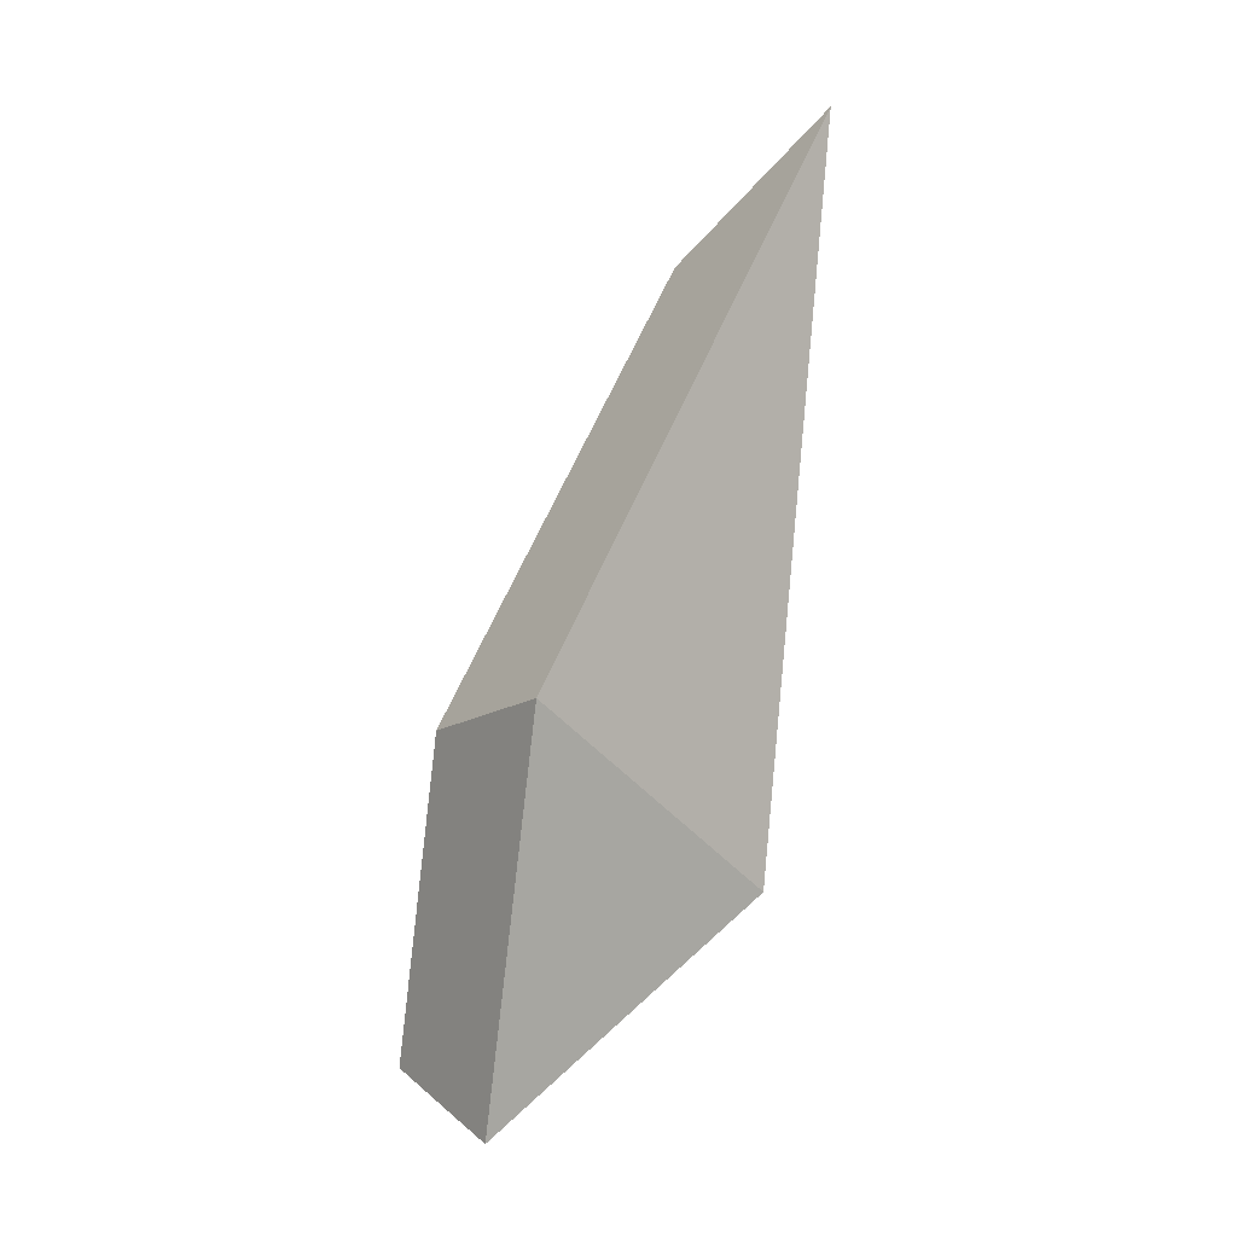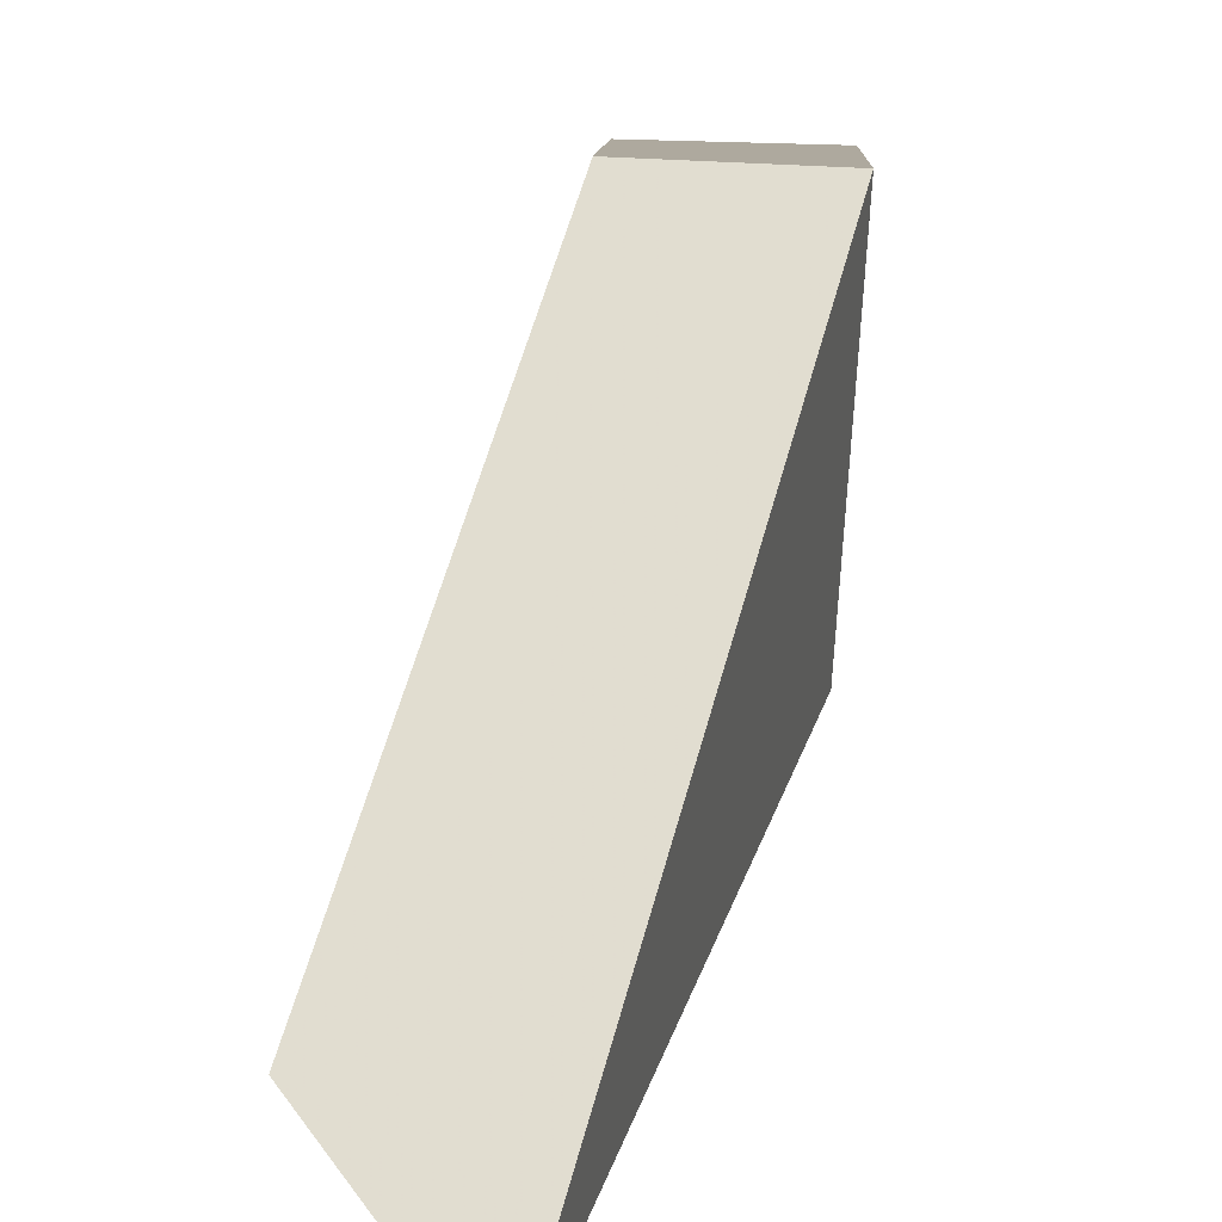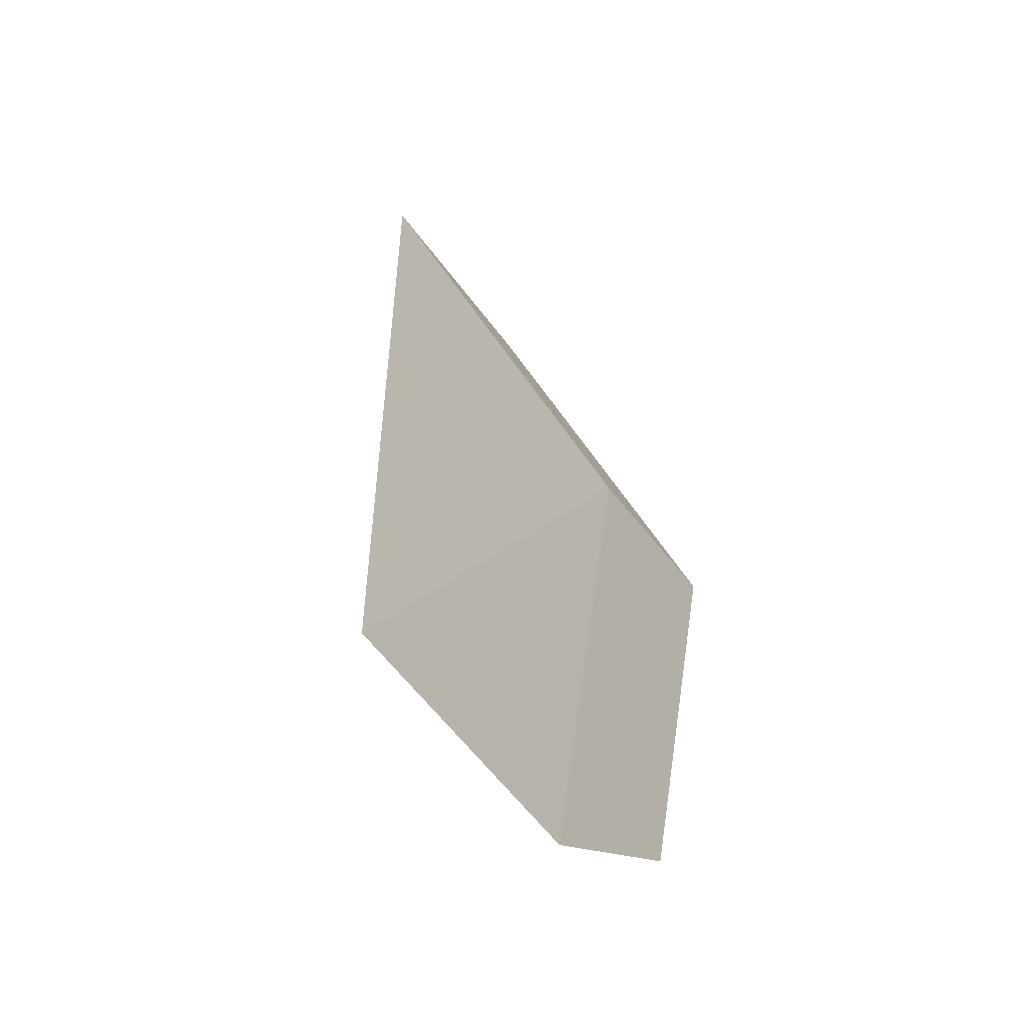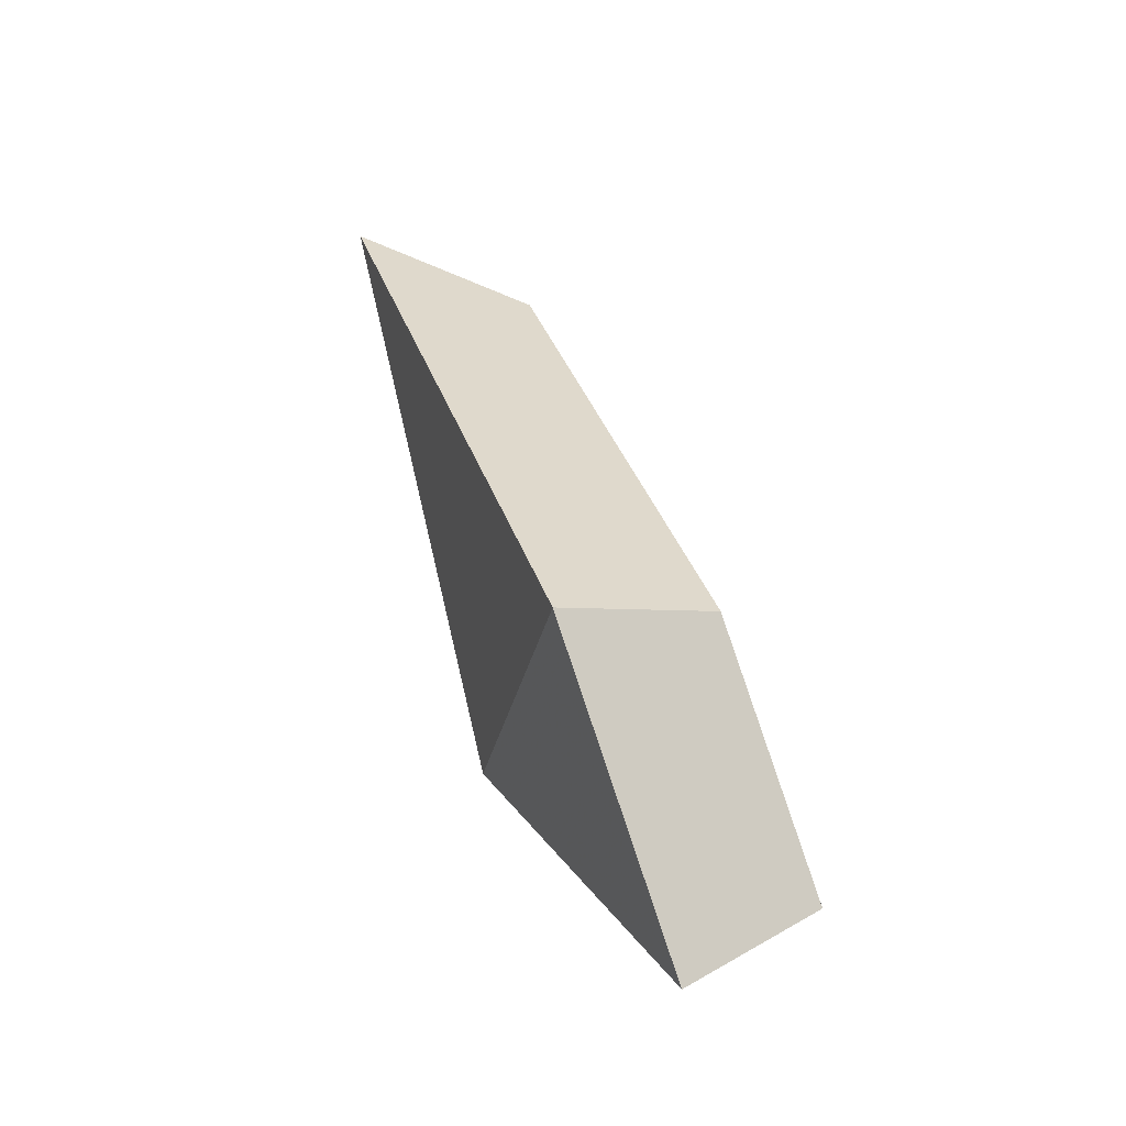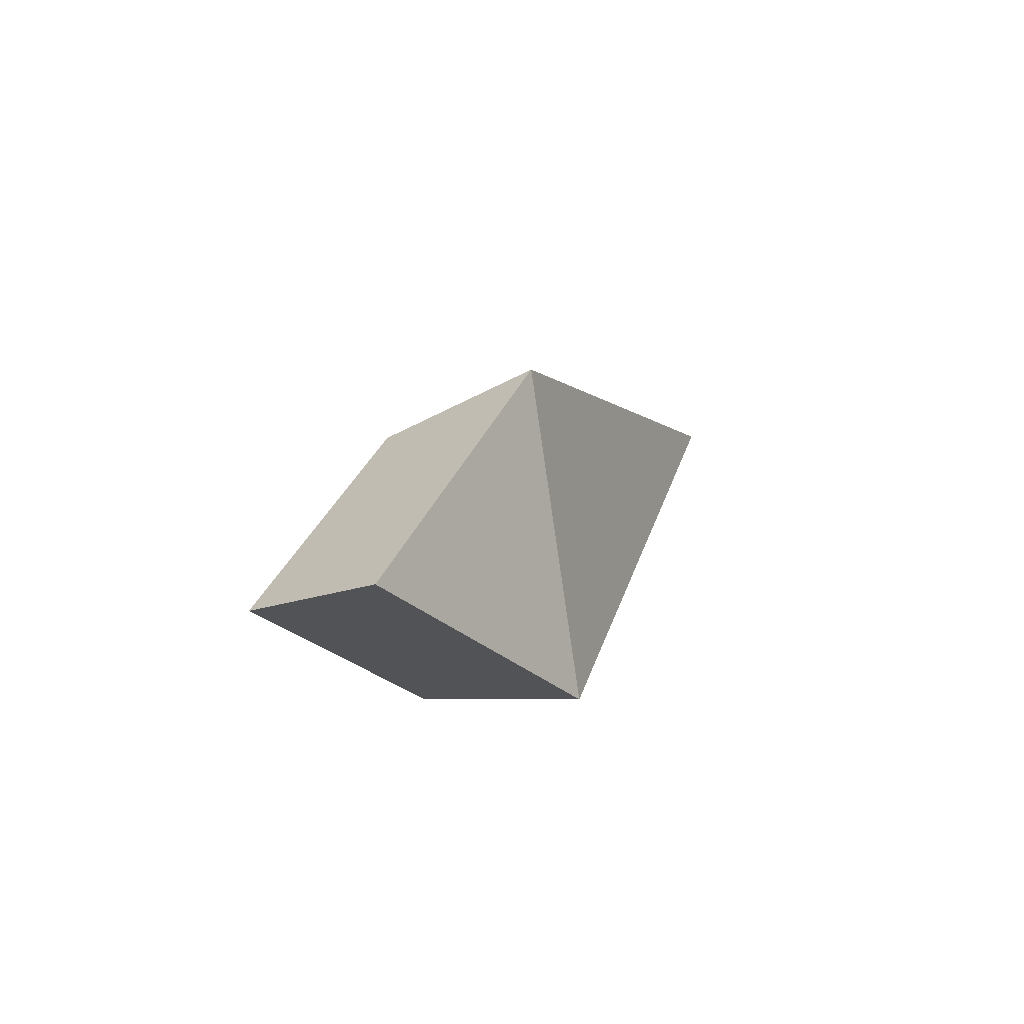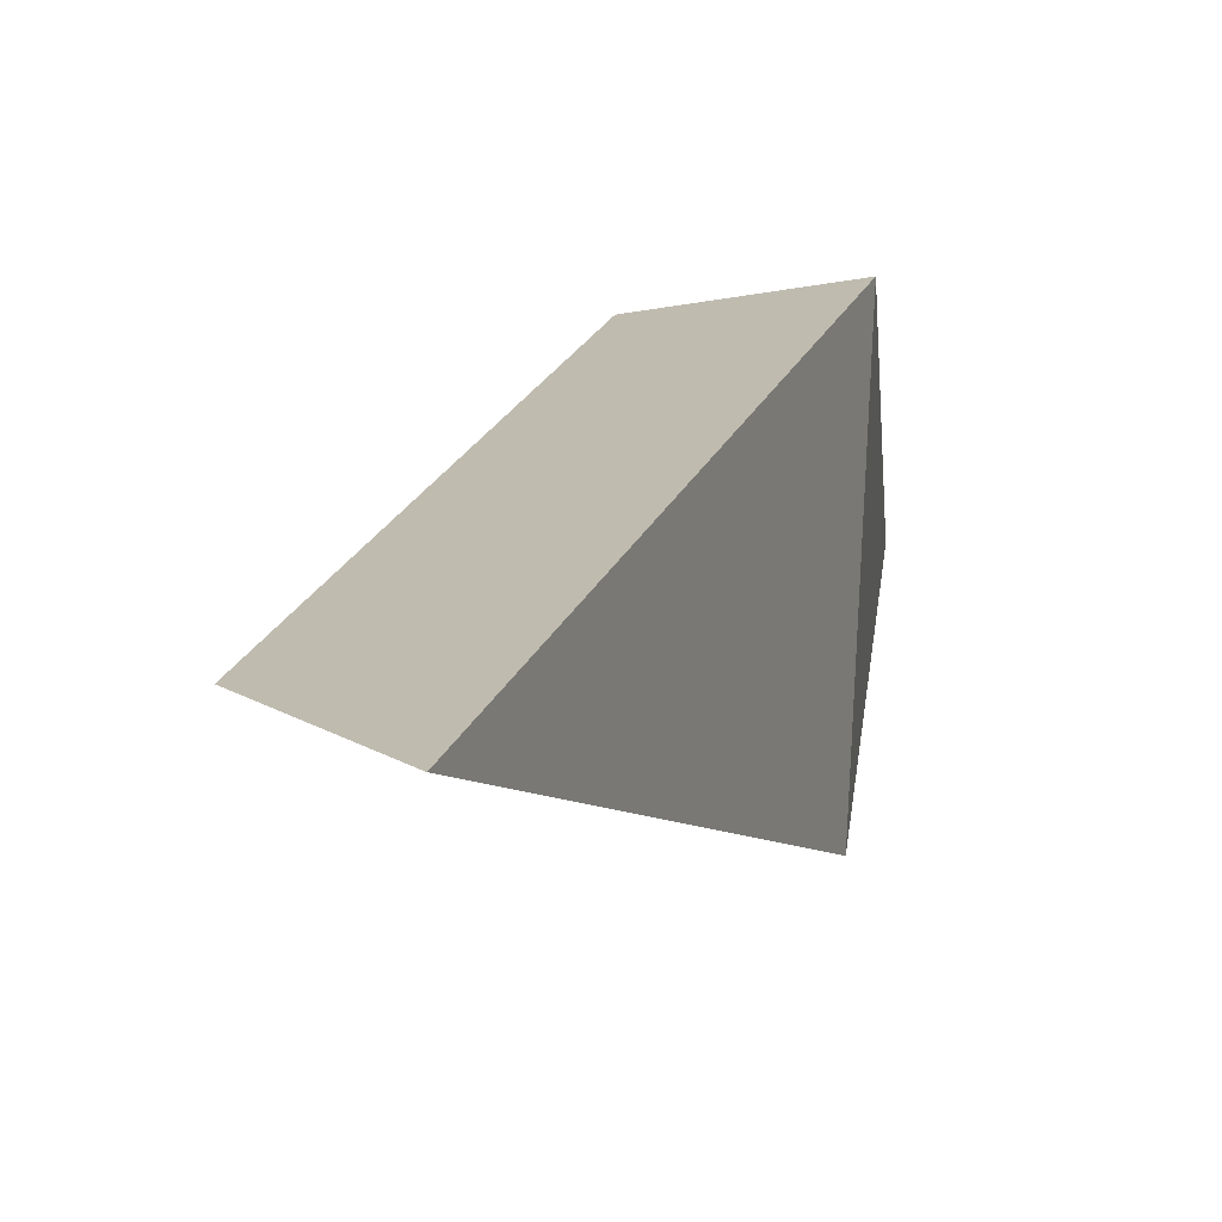
<metadata>
{"format":"obj","ext":"obj","renderer":"f3d","projection":"perspective","resolution":1024,"background":"white","views":[{"elev":-24.5,"azim":-135.7,"up":"+Y"},{"elev":46.4,"azim":-148.1,"up":"+Z"},{"elev":-64.6,"azim":-44.1,"up":"+Y"},{"elev":-46.6,"azim":-6.2,"up":"+Y"},{"elev":-79.9,"azim":-165.1,"up":"+Y"},{"elev":12.1,"azim":-144.9,"up":"+Z"}]}
</metadata>
<code>
g shard_03_mesh
v 0.04345 -2.15 1.525
v 1.382 -4.535 -0.5732
v -0.3185 -1.313 -1.679
v -2.047 4.782 0.3553
v 1.582 -1.732 1.229
v -0.1026 3.853 0.2864
v 1.29 -1.058 -1.353
v 2.661 -3.654 -0.4619
v 1.582 -1.732 1.229
v 2.661 -3.654 -0.4619
v 1.382 -4.535 -0.5732
v 0.04345 -2.15 1.525
v -0.1026 3.853 0.2864
v -2.047 4.782 0.3553
v 1.29 -1.058 -1.353
v -0.3185 -1.313 -1.679
v 2.661 -3.654 -0.4619
v 1.29 -1.058 -1.353
v -0.3185 -1.313 -1.679
v 1.382 -4.535 -0.5732
g shard_03_mesh_0
f 3 2 1
f 4 3 1
f 7 6 5
f 8 7 5
f 11 10 9
f 12 11 9
f 12 9 13
f 14 12 13
f 14 13 15
f 16 14 15
f 19 18 17
f 20 19 17

</code>
